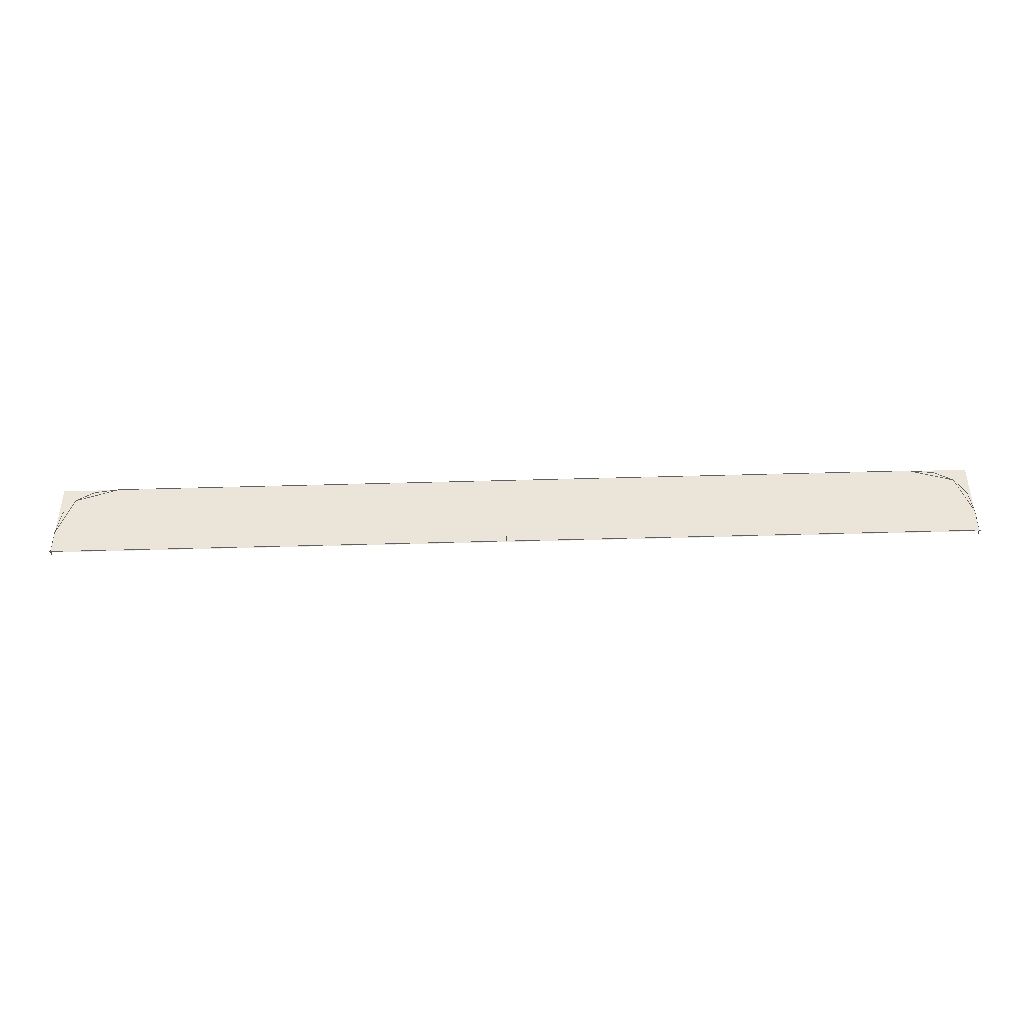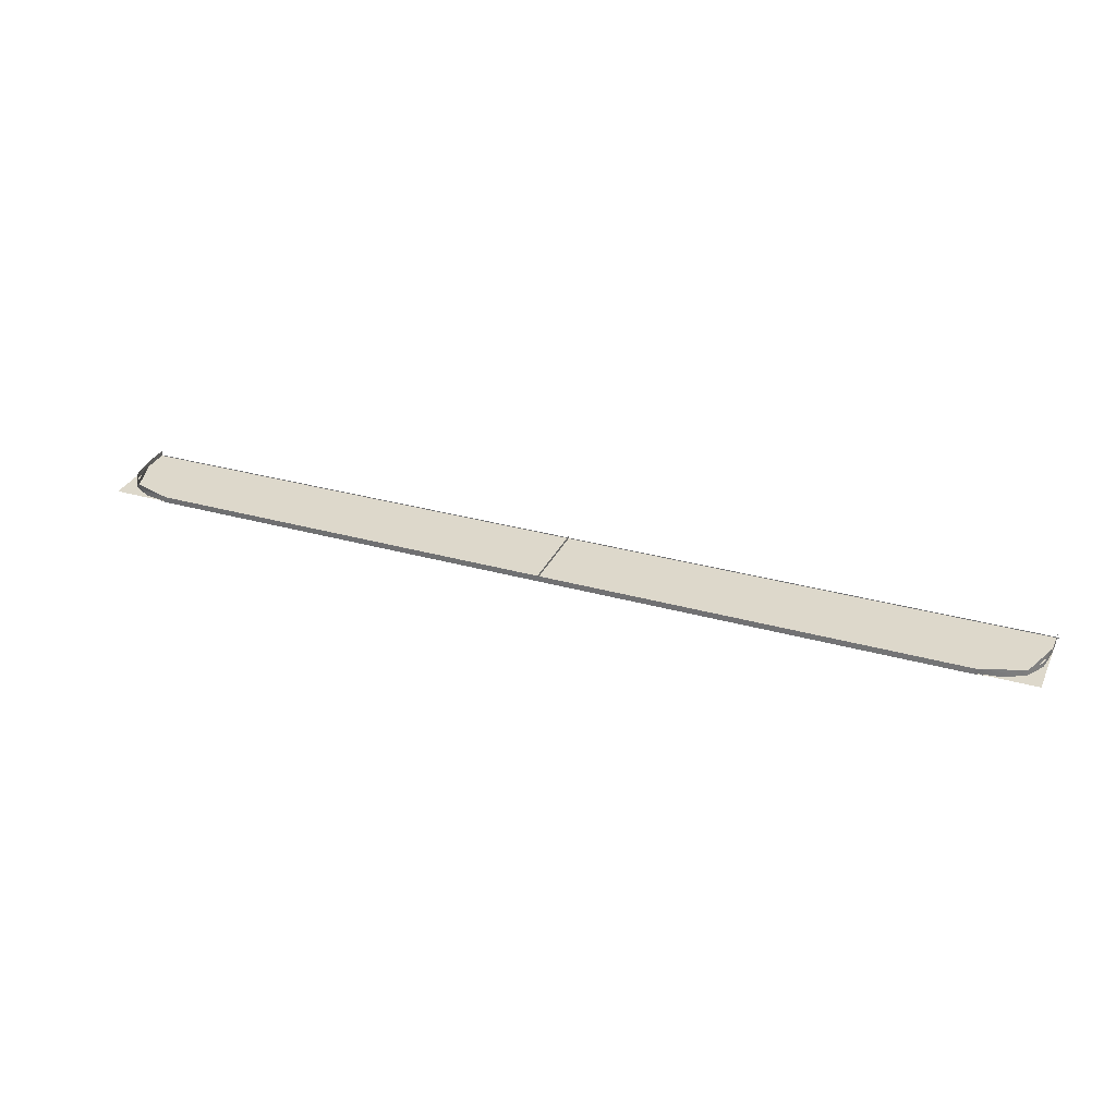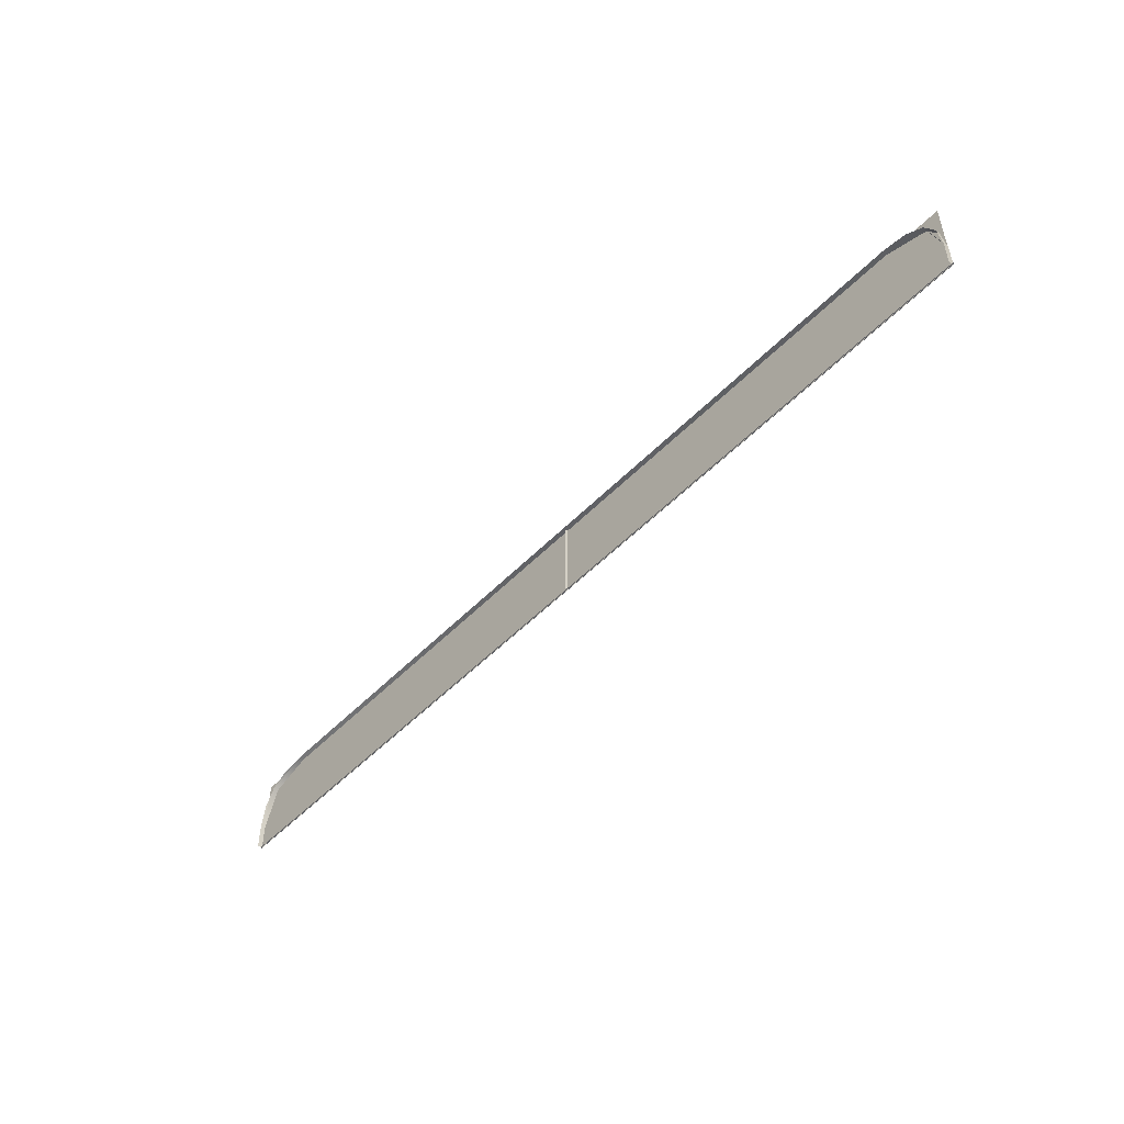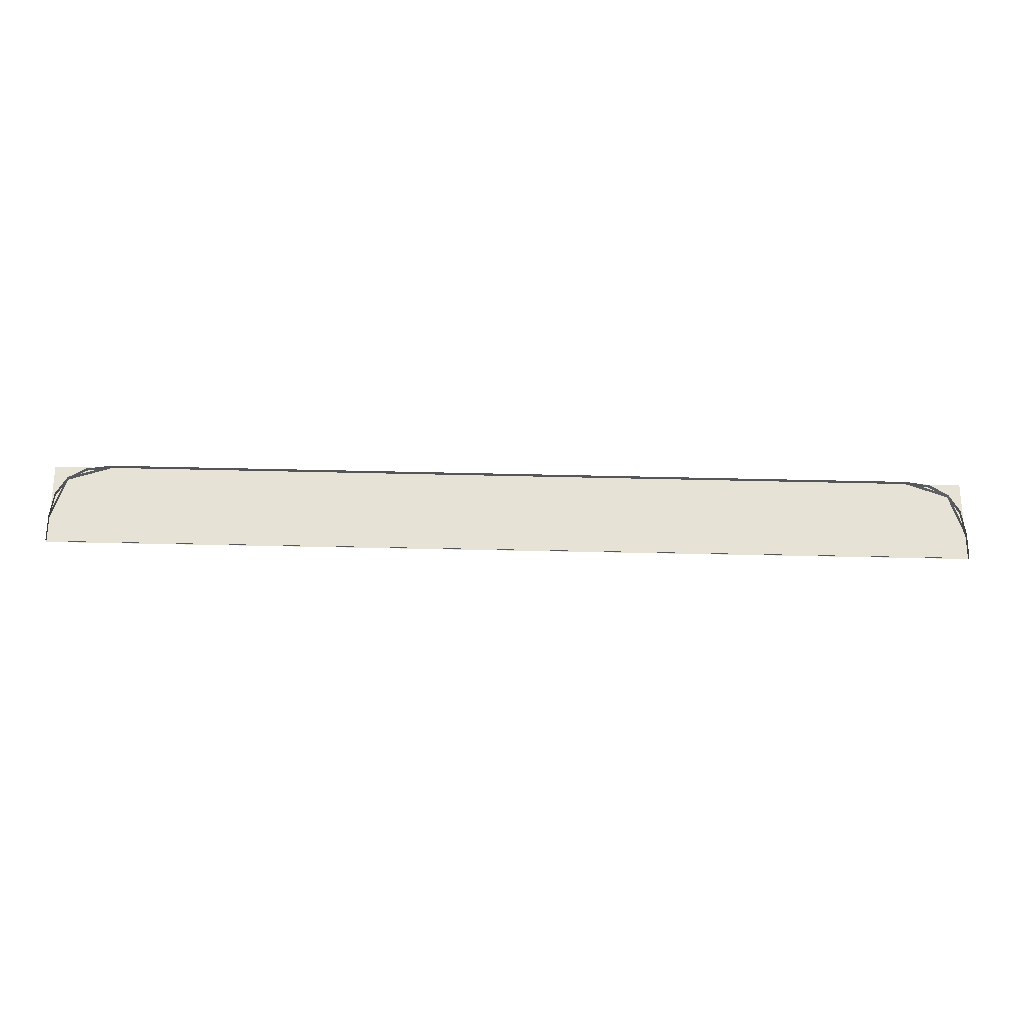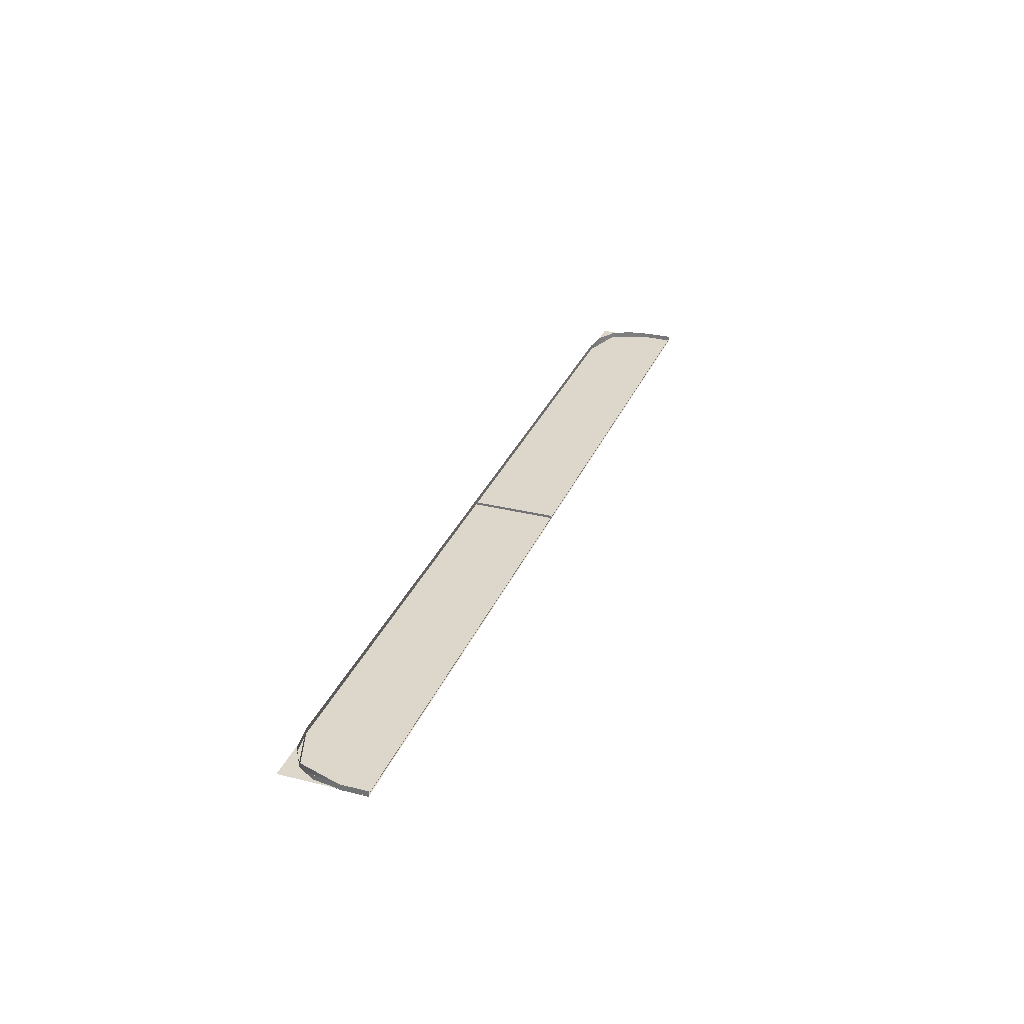
<metadata>
{"format":"obj","ext":"obj","renderer":"f3d","projection":"perspective","resolution":1024,"background":"white","views":[{"elev":-42.2,"azim":-178.0,"up":"+Y"},{"elev":31.1,"azim":-158.1,"up":"+Z"},{"elev":-49.7,"azim":48.3,"up":"+Y"},{"elev":-25.5,"azim":-2.6,"up":"+Y"},{"elev":30.7,"azim":-70.3,"up":"+Z"}]}
</metadata>
<code>
g DecalMesh_MetroArea_Decal_Lamp_01__94
v 1.161 0.1173 -0.08332
v 1.231 0.1071 -0.08333
v 1.208 0.1105 -0.1
v 1.161 0.1173 -0.08332
v 1.208 0.1105 -0.1
v 1.161 0.1173 -0.1
v 1.231 0.1071 -0.08333
v 1.231 0.1071 -0.1
v 1.208 0.1105 -0.1
v 1.231 0.1071 -0.08333
v 1.282 0.07651 -0.08335
v 1.265 0.08669 -0.1
v 1.231 0.1071 -0.08333
v 1.265 0.08669 -0.1
v 1.231 0.1071 -0.1
v 1.282 0.07651 -0.08335
v 1.282 0.07651 -0.1
v 1.265 0.08669 -0.1
v 1.282 0.07651 -0.08335
v 1.313 0.02549 -0.08338
v 1.303 0.04243 -0.1
v 1.282 0.07651 -0.08335
v 1.303 0.04243 -0.1
v 1.282 0.07651 -0.1
v 1.313 0.02549 -0.08338
v 1.313 0.02549 -0.1
v 1.303 0.04243 -0.1
v 1.313 0.02549 -0.08338
v 1.316 0.001804 -0.1
v 1.313 0.02549 -0.1
v 1.313 0.02549 -0.08338
v 1.323 -0.04594 -0.08342
v 1.323 -0.04594 -0.1
v 1.313 0.02549 -0.08338
v 1.323 -0.04594 -0.1
v 1.316 0.001804 -0.1
v 1.323 -0.04594 -0.08342
v 1.323 -0.1216 -0.08342
v 1.323 -0.09657 -0.1
v 1.323 -0.04594 -0.08342
v 1.323 -0.09657 -0.1
v 1.323 -0.04594 -0.1
v 1.323 -0.1216 -0.08342
v 1.323 -0.1216 -0.1
v 1.323 -0.09657 -0.1
v -1.23 0.1071 -0.08333
v -1.158 0.1173 -0.08332
v -1.158 0.1173 -0.1
v -1.23 0.1071 -0.08333
v -1.158 0.1173 -0.1
v -1.206 0.1105 -0.1
v -1.23 0.1071 -0.08333
v -1.206 0.1105 -0.1
v -1.23 0.1071 -0.1
v -1.281 0.07651 -0.08335
v -1.23 0.1071 -0.08333
v -1.23 0.1071 -0.1
v -1.281 0.07651 -0.08335
v -1.23 0.1071 -0.1
v -1.264 0.08669 -0.1
v -1.281 0.07651 -0.08335
v -1.264 0.08669 -0.1
v -1.281 0.07651 -0.1
v -1.311 0.02549 -0.08338
v -1.281 0.07651 -0.08335
v -1.281 0.07651 -0.1
v -1.311 0.02549 -0.08338
v -1.281 0.07651 -0.1
v -1.301 0.04243 -0.1
v -1.311 0.02549 -0.08338
v -1.301 0.04243 -0.1
v -1.311 0.02549 -0.1
v -1.311 0.02549 -0.08338
v -1.311 0.02549 -0.1
v -1.315 0.001804 -0.1
v -1.322 -0.04594 -0.08342
v -1.311 0.02549 -0.08338
v -1.315 0.001804 -0.1
v -1.322 -0.04594 -0.08342
v -1.315 0.001804 -0.1
v -1.322 -0.04594 -0.1
v -1.322 -0.04594 -0.08342
v -1.322 -0.04594 -0.1
v -1.322 -0.07509 -0.1
v -1.322 -0.1216 -0.08342
v -1.322 -0.04594 -0.08342
v -1.322 -0.07509 -0.1
v -1.322 -0.1216 -0.08342
v -1.322 -0.07509 -0.1
v -1.322 -0.1216 -0.1
v -1.158 0.1173 -0.08332
v -0.3867 0.1173 -0.1
v -1.158 0.1173 -0.1
v -1.158 0.1173 -0.08332
v 1.161 0.1173 -0.08332
v 1.161 0.1173 -0.1
v -1.158 0.1173 -0.08332
v 1.161 0.1173 -0.1
v -0.3867 0.1173 -0.1
v 1.323 0.1173 -0.09745
v 0.5931 -0.1216 -0.09745
v 1.323 -0.1216 -0.09745
v 1.323 0.1173 -0.09745
v -1.322 0.1173 -0.09745
v -1.322 -0.1216 -0.09745
v 1.323 0.1173 -0.09745
v -1.322 -0.1216 -0.09745
v 0.5931 -0.1216 -0.09745
v -1.327 -0.1191 -0.09524
v -1.327 -0.1191 -0.1
v -1.084 -0.1191 -0.1
v 0.000555 -0.1191 -0.0952
v -1.327 -0.1191 -0.0952
v -1.082 -0.1191 -0.1
v 0.000555 -0.1191 -0.0952
v -1.082 -0.1191 -0.1
v 0.000555 -0.1191 -0.1
v -1.327 -0.1191 -0.0952
v -1.327 -0.1191 -0.09524
v -1.084 -0.1191 -0.1
v -1.327 -0.1191 -0.0952
v -1.084 -0.1191 -0.1
v -1.082 -0.1191 -0.1
v 1.327 -0.1191 -0.09526
v 0.000555 -0.1191 -0.0952
v 0.000555 -0.1191 -0.1
v 1.327 -0.1191 -0.09526
v 0.000555 -0.1191 -0.1
v 1.085 -0.1191 -0.1
v 0.000555 -0.1191 -0.0952
v 1.327 -0.1191 -0.09526
v 1.327 -0.1191 -0.0952
v 1.327 -0.1191 -0.09526
v 1.085 -0.1191 -0.1
v 1.327 -0.1191 -0.1
v 0.01539 0.1179 -0.09002
v 0.01539 0.1179 -0.1
v 0.01539 0.01899 -0.1
v 0.01539 -0.1195 -0.09002
v 0.01539 0.1179 -0.09002
v 0.01539 0.01899 -0.1
v 0.01539 -0.1195 -0.09002
v 0.01539 0.01899 -0.1
v 0.01539 -0.1195 -0.1
v 1.161 0.1173 -0.08332
v 1.201 0.1038 -0.1
v 1.161 0.1173 -0.1
v 1.161 0.1173 -0.08332
v 1.282 0.07651 -0.08335
v 1.282 0.07651 -0.1
v 1.161 0.1173 -0.08332
v 1.282 0.07651 -0.1
v 1.201 0.1038 -0.1
v 1.282 0.07651 -0.08335
v 1.296 0.03585 -0.1
v 1.282 0.07651 -0.1
v 1.282 0.07651 -0.08335
v 1.323 -0.04594 -0.08342
v 1.323 -0.04594 -0.1
v 1.282 0.07651 -0.08335
v 1.323 -0.04594 -0.1
v 1.296 0.03585 -0.1
v 1.323 -0.04594 -0.08342
v 1.323 -0.1216 -0.08342
v 1.323 -0.09657 -0.1
v 1.323 -0.04594 -0.08342
v 1.323 -0.09657 -0.1
v 1.323 -0.04594 -0.1
v 1.323 -0.1216 -0.08342
v 1.323 -0.1216 -0.1
v 1.323 -0.09657 -0.1
v -1.281 0.07651 -0.08335
v -1.158 0.1173 -0.08332
v -1.158 0.1173 -0.1
v -1.281 0.07651 -0.08335
v -1.158 0.1173 -0.1
v -1.24 0.09008 -0.1
v -1.281 0.07651 -0.08335
v -1.24 0.09008 -0.1
v -1.281 0.07651 -0.1
v -1.322 -0.04594 -0.08342
v -1.281 0.07651 -0.08335
v -1.281 0.07651 -0.1
v -1.322 -0.04594 -0.08342
v -1.281 0.07651 -0.1
v -1.308 -0.005368 -0.1
v -1.322 -0.04594 -0.08342
v -1.308 -0.005368 -0.1
v -1.322 -0.04594 -0.1
v -1.322 -0.04594 -0.08342
v -1.322 -0.04594 -0.1
v -1.322 -0.07509 -0.1
v -1.322 -0.1216 -0.08342
v -1.322 -0.04594 -0.08342
v -1.322 -0.07509 -0.1
v -1.322 -0.1216 -0.08342
v -1.322 -0.07509 -0.1
v -1.322 -0.1216 -0.1
v -1.158 0.1173 -0.08332
v 1.161 0.1173 -0.08332
v 1.161 0.1173 -0.1
v -1.158 0.1173 -0.08332
v 1.161 0.1173 -0.1
v -0.3867 0.1173 -0.1
v -1.158 0.1173 -0.08332
v -0.3867 0.1173 -0.1
v -1.158 0.1173 -0.1
v 1.323 0.1173 -0.09745
v -1.322 0.1173 -0.09745
v -1.322 -0.1216 -0.09745
v 1.323 0.1173 -0.09745
v -1.322 -0.1216 -0.09745
v 0.5931 -0.1216 -0.09745
v 1.323 0.1173 -0.09745
v 0.5931 -0.1216 -0.09745
v 1.323 -0.1216 -0.09745
v 0.000555 -0.1191 -0.0952
v -1.327 -0.1191 -0.0952
v -1.082 -0.1191 -0.1
v 0.000555 -0.1191 -0.0952
v -1.082 -0.1191 -0.1
v 0.000555 -0.1191 -0.1
v -1.327 -0.1191 -0.0952
v -1.327 -0.1191 -0.09524
v -1.084 -0.1191 -0.1
v -1.327 -0.1191 -0.0952
v -1.084 -0.1191 -0.1
v -1.082 -0.1191 -0.1
v -1.327 -0.1191 -0.09524
v -1.327 -0.1191 -0.1
v -1.084 -0.1191 -0.1
v 1.327 -0.1191 -0.09526
v 1.085 -0.1191 -0.1
v 1.327 -0.1191 -0.1
v 1.327 -0.1191 -0.09526
v 0.000555 -0.1191 -0.0952
v 0.000555 -0.1191 -0.1
v 1.327 -0.1191 -0.09526
v 0.000555 -0.1191 -0.1
v 1.085 -0.1191 -0.1
v 0.000555 -0.1191 -0.0952
v 1.327 -0.1191 -0.09526
v 1.327 -0.1191 -0.0952
v 0.0154 -0.1195 -0.09002
v 0.0154 0.1179 -0.09002
v 0.0154 0.01899 -0.1
v 0.0154 -0.1195 -0.09002
v 0.0154 0.01899 -0.1
v 0.0154 -0.1195 -0.1
v 0.0154 0.1179 -0.09002
v 0.0154 0.1179 -0.1
v 0.0154 0.01899 -0.1
v 1.161 0.1173 -0.08332
v 1.201 0.1038 -0.1
v 1.161 0.1173 -0.1
v 1.161 0.1173 -0.08332
v 1.282 0.07651 -0.08335
v 1.282 0.07651 -0.1
v 1.161 0.1173 -0.08332
v 1.282 0.07651 -0.1
v 1.201 0.1038 -0.1
v 1.282 0.07651 -0.08335
v 1.296 0.03585 -0.1
v 1.282 0.07651 -0.1
v 1.282 0.07651 -0.08335
v 1.323 -0.04594 -0.08342
v 1.323 -0.04594 -0.1
v 1.282 0.07651 -0.08335
v 1.323 -0.04594 -0.1
v 1.296 0.03585 -0.1
v 1.323 -0.04594 -0.08342
v 1.323 -0.1216 -0.08342
v 1.323 -0.09657 -0.1
v 1.323 -0.04594 -0.08342
v 1.323 -0.09657 -0.1
v 1.323 -0.04594 -0.1
v 1.323 -0.1216 -0.08342
v 1.323 -0.1216 -0.1
v 1.323 -0.09657 -0.1
v -1.281 0.07651 -0.08335
v -1.158 0.1173 -0.08332
v -1.158 0.1173 -0.1
v -1.281 0.07651 -0.08335
v -1.158 0.1173 -0.1
v -1.24 0.09008 -0.1
v -1.281 0.07651 -0.08335
v -1.24 0.09008 -0.1
v -1.281 0.07651 -0.1
v -1.322 -0.04594 -0.08342
v -1.281 0.07651 -0.08335
v -1.281 0.07651 -0.1
v -1.322 -0.04594 -0.08342
v -1.281 0.07651 -0.1
v -1.308 -0.005368 -0.1
v -1.322 -0.04594 -0.08342
v -1.308 -0.005368 -0.1
v -1.322 -0.04594 -0.1
v -1.322 -0.04594 -0.08342
v -1.322 -0.04594 -0.1
v -1.322 -0.07509 -0.1
v -1.322 -0.1216 -0.08342
v -1.322 -0.04594 -0.08342
v -1.322 -0.07509 -0.1
v -1.322 -0.1216 -0.08342
v -1.322 -0.07509 -0.1
v -1.322 -0.1216 -0.1
v -1.158 0.1173 -0.08332
v -0.3867 0.1173 -0.1
v -1.158 0.1173 -0.1
v -1.158 0.1173 -0.08332
v 1.161 0.1173 -0.08332
v 1.161 0.1173 -0.1
v -1.158 0.1173 -0.08332
v 1.161 0.1173 -0.1
v -0.3867 0.1173 -0.1
v 1.323 0.1173 -0.09745
v 0.5931 -0.1216 -0.09745
v 1.323 -0.1216 -0.09745
v 1.323 0.1173 -0.09745
v -1.322 0.1173 -0.09745
v -1.322 -0.1216 -0.09745
v 1.323 0.1173 -0.09745
v -1.322 -0.1216 -0.09745
v 0.5931 -0.1216 -0.09745
v -1.327 -0.1191 -0.09524
v -1.327 -0.1191 -0.1
v -1.084 -0.1191 -0.1
v 0.000555 -0.1191 -0.0952
v -1.327 -0.1191 -0.0952
v -1.082 -0.1191 -0.1
v 0.000555 -0.1191 -0.0952
v -1.082 -0.1191 -0.1
v 0.000555 -0.1191 -0.1
v -1.327 -0.1191 -0.0952
v -1.327 -0.1191 -0.09524
v -1.084 -0.1191 -0.1
v -1.327 -0.1191 -0.0952
v -1.084 -0.1191 -0.1
v -1.082 -0.1191 -0.1
v 1.327 -0.1191 -0.09526
v 0.000555 -0.1191 -0.0952
v 0.000555 -0.1191 -0.1
v 1.327 -0.1191 -0.09526
v 0.000555 -0.1191 -0.1
v 1.085 -0.1191 -0.1
v 0.000555 -0.1191 -0.0952
v 1.327 -0.1191 -0.09526
v 1.327 -0.1191 -0.0952
v 1.327 -0.1191 -0.09526
v 1.085 -0.1191 -0.1
v 1.327 -0.1191 -0.1
v 0.0154 0.1179 -0.09002
v 0.0154 0.1179 -0.1
v 0.0154 0.01899 -0.1
v 0.0154 -0.1195 -0.09002
v 0.0154 0.1179 -0.09002
v 0.0154 0.01899 -0.1
v 0.0154 -0.1195 -0.09002
v 0.0154 0.01899 -0.1
v 0.0154 -0.1195 -0.1
g DecalMesh_MetroArea_Decal_Lamp_01__94_0
f 3 2 1
f 6 5 4
f 9 8 7
f 12 11 10
f 15 14 13
f 18 17 16
f 21 20 19
f 24 23 22
f 27 26 25
f 30 29 28
f 33 32 31
f 36 35 34
f 39 38 37
f 42 41 40
f 45 44 43
f 48 47 46
f 51 50 49
f 54 53 52
f 57 56 55
f 60 59 58
f 63 62 61
f 66 65 64
f 69 68 67
f 72 71 70
f 75 74 73
f 78 77 76
f 81 80 79
f 84 83 82
f 87 86 85
f 90 89 88
f 93 92 91
f 96 95 94
f 99 98 97
f 102 101 100
f 105 104 103
f 108 107 106
f 111 110 109
f 114 113 112
f 117 116 115
f 120 119 118
f 123 122 121
f 126 125 124
f 129 128 127
f 132 131 130
f 135 134 133
f 138 137 136
f 141 140 139
f 144 143 142
f 147 146 145
f 150 149 148
f 153 152 151
f 156 155 154
f 159 158 157
f 162 161 160
f 165 164 163
f 168 167 166
f 171 170 169
f 174 173 172
f 177 176 175
f 180 179 178
f 183 182 181
f 186 185 184
f 189 188 187
f 192 191 190
f 195 194 193
f 198 197 196
f 201 200 199
f 204 203 202
f 207 206 205
f 210 209 208
f 213 212 211
f 216 215 214
f 219 218 217
f 222 221 220
f 225 224 223
f 228 227 226
f 231 230 229
f 234 233 232
f 237 236 235
f 240 239 238
f 243 242 241
f 246 245 244
f 249 248 247
f 252 251 250
f 255 254 253
f 258 257 256
f 261 260 259
f 264 263 262
f 267 266 265
f 270 269 268
f 273 272 271
f 276 275 274
f 279 278 277
f 282 281 280
f 285 284 283
f 288 287 286
f 291 290 289
f 294 293 292
f 297 296 295
f 300 299 298
f 303 302 301
f 306 305 304
f 309 308 307
f 312 311 310
f 315 314 313
f 318 317 316
f 321 320 319
f 324 323 322
f 327 326 325
f 330 329 328
f 333 332 331
f 336 335 334
f 339 338 337
f 342 341 340
f 345 344 343
f 348 347 346
f 351 350 349
f 354 353 352
f 357 356 355
f 360 359 358

</code>
